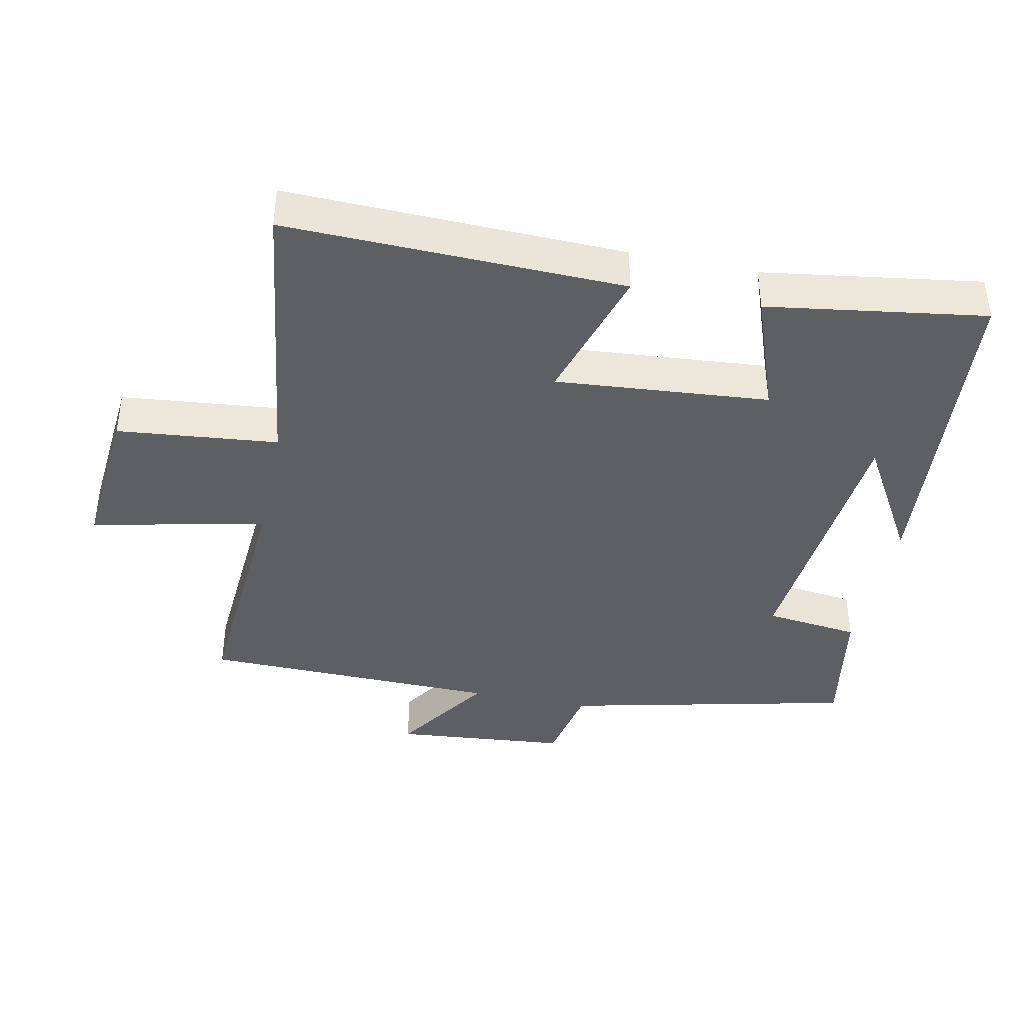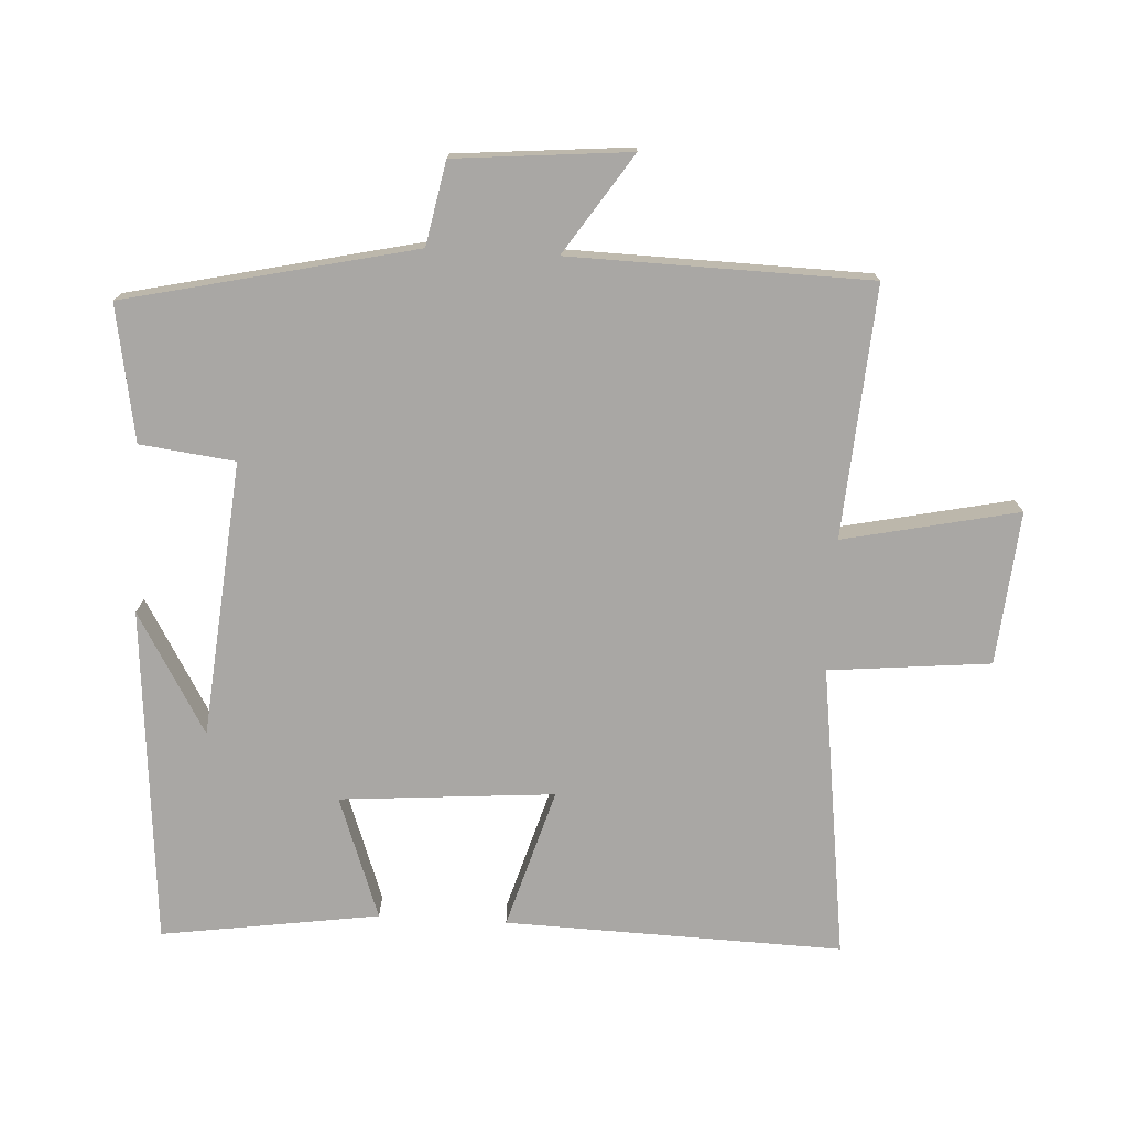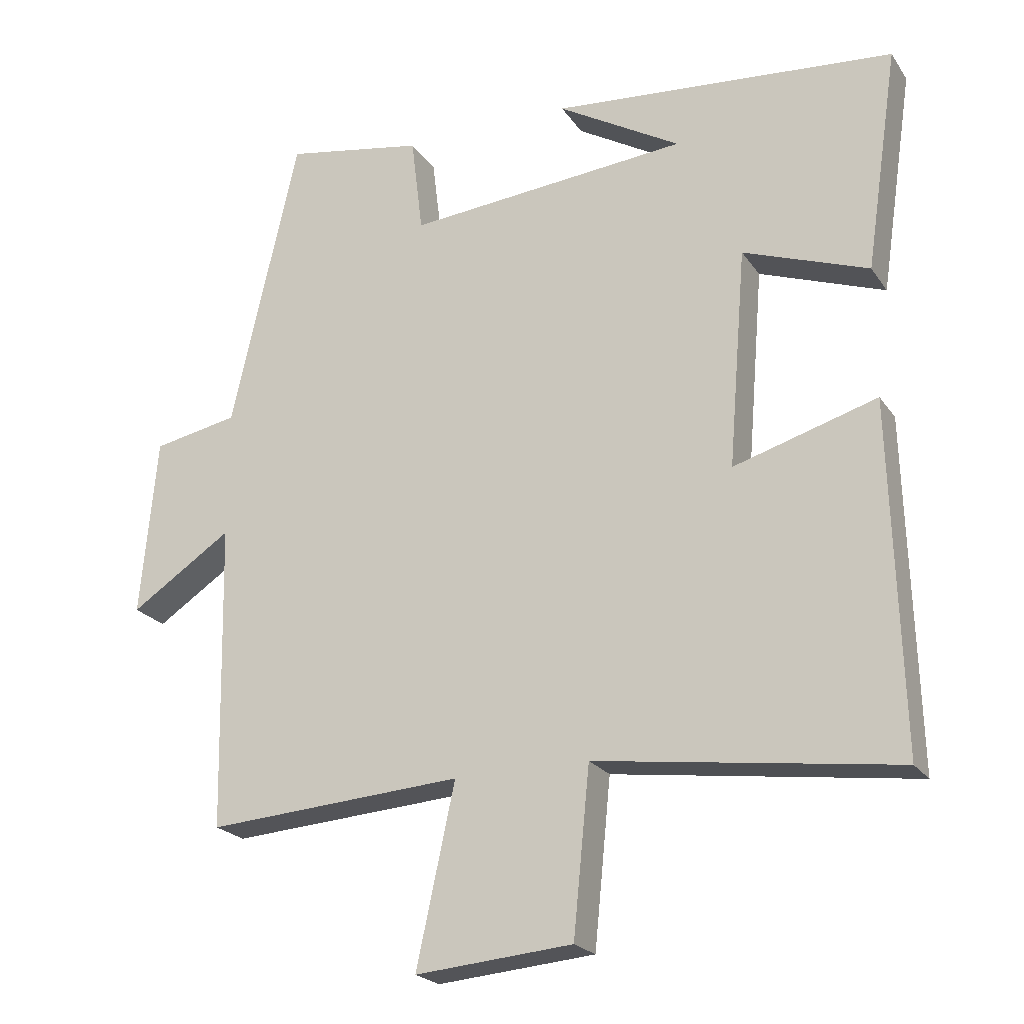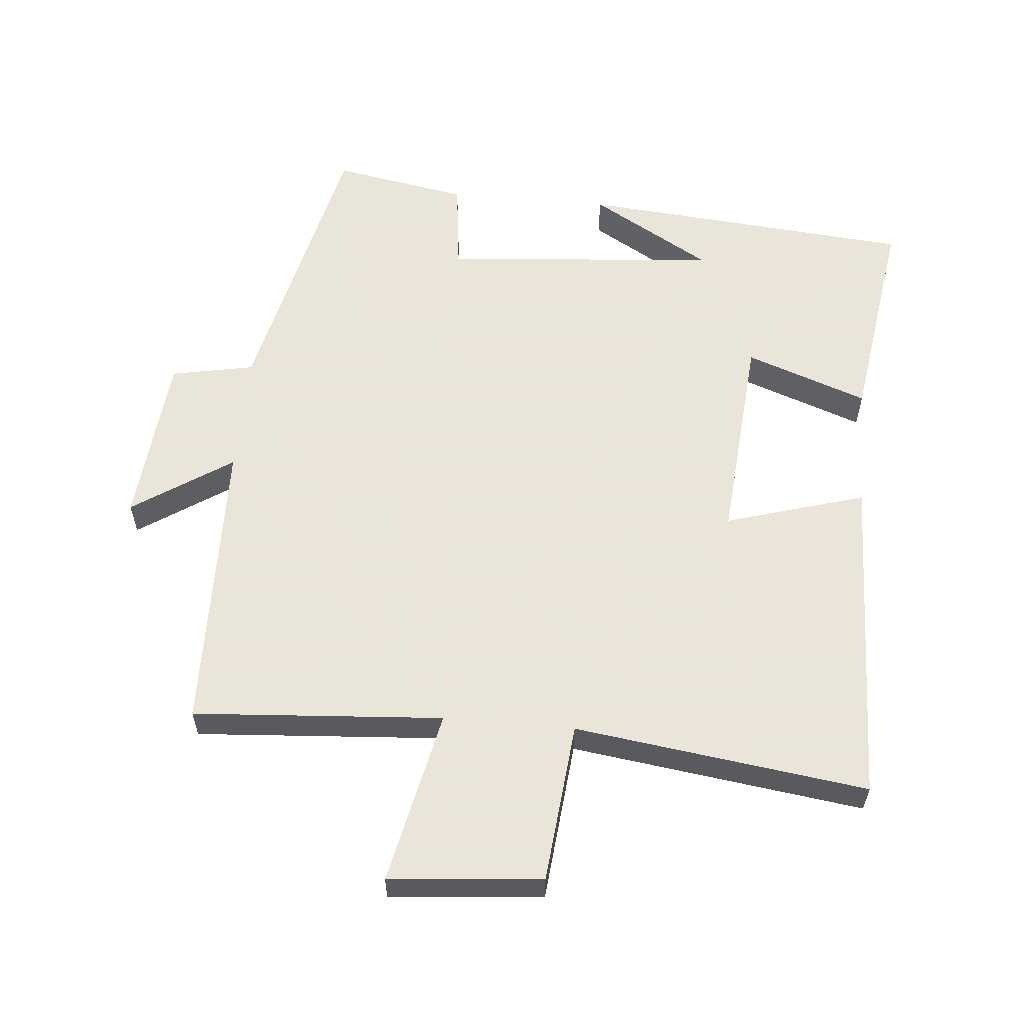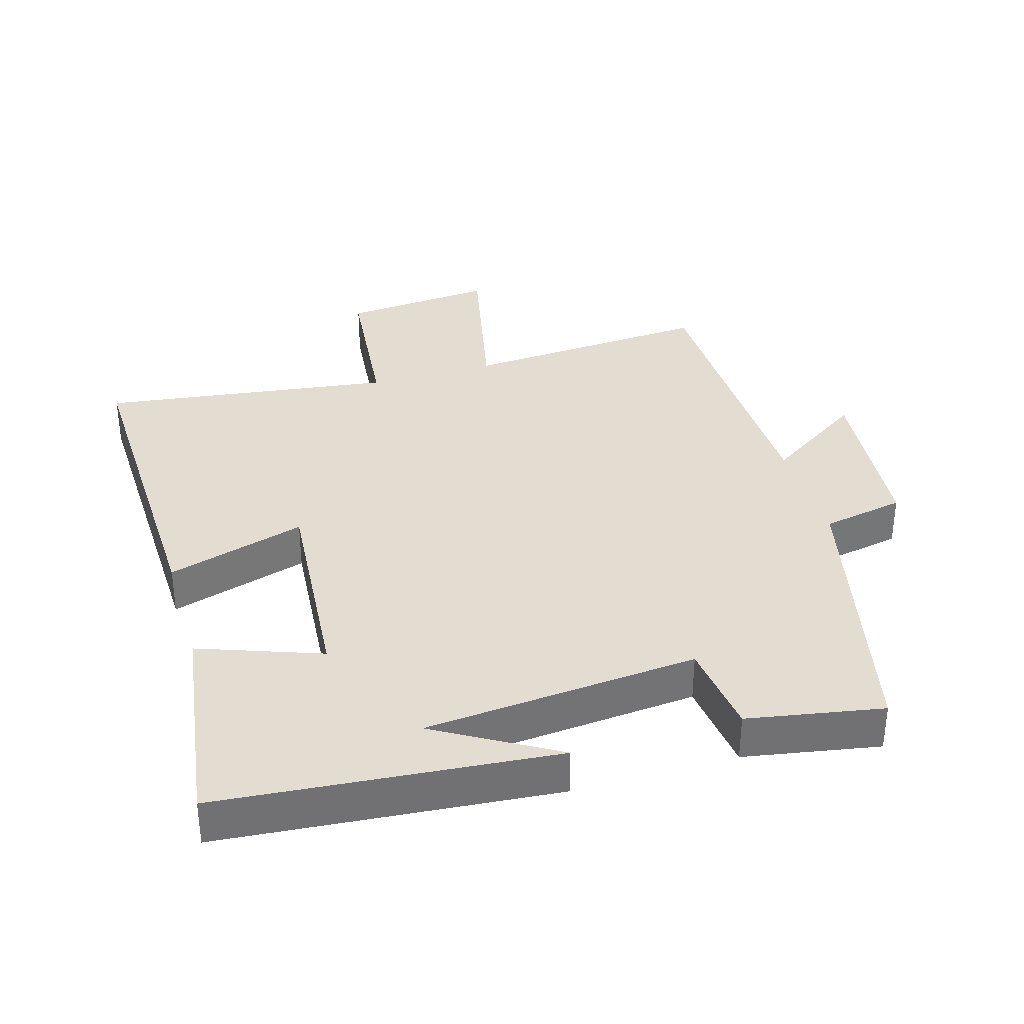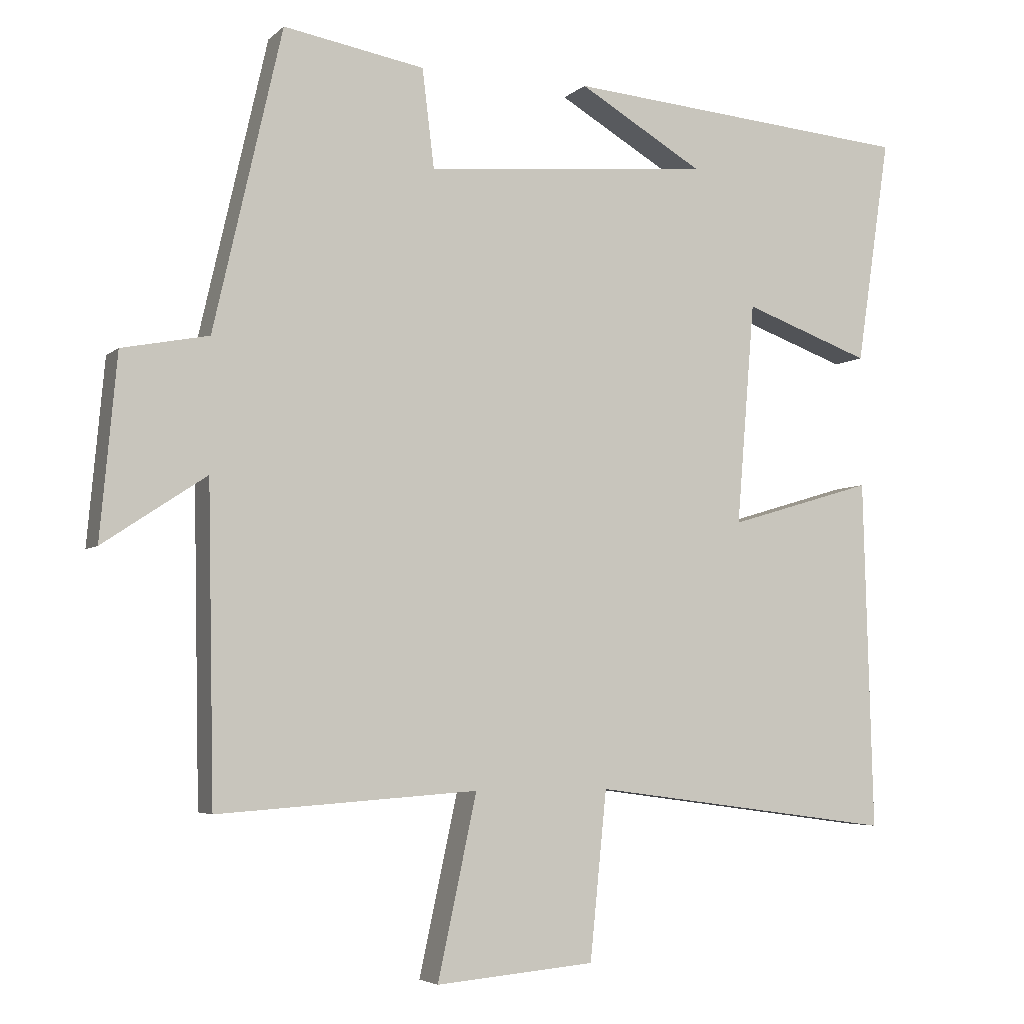
<metadata>
{"format":"obj","ext":"obj","renderer":"f3d","projection":"perspective","resolution":1024,"background":"white","views":[{"elev":-40.3,"azim":-101.7,"up":"+Y"},{"elev":-74.7,"azim":86.7,"up":"+Y"},{"elev":-22.1,"azim":-154.8,"up":"+Z"},{"elev":58.6,"azim":-174.9,"up":"+Y"},{"elev":35.1,"azim":-16.4,"up":"+Y"},{"elev":-4.7,"azim":156.9,"up":"+Z"}]}
</metadata>
<code>
v 0.491 0.07 -0.526
v 0.118 0.07 -0.5
v 0.174 0.07 -0.76
v -0.054 0.07 -0.74
v -0.078 0.07 -0.5
v -0.514 0.07 -0.559
v -0.5 0.07 -0.057
v -0.292 0.07 -0.119
v -0.318 0.07 0.199
v -0.5 0.07 0.133
v -0.548 0.07 0.457
v -0.048 0.07 0.5
v -0.227 0.07 0.395
v 0.183 0.07 0.359
v 0.2 0.07 0.5
v 0.402 0.07 0.536
v 0.5 0.07 0.106
v 0.624 0.07 0.082
v 0.648 0.07 -0.178
v 0.5 0.07 -0.08
v 0.491 0 -0.526
v 0.118 0 -0.5
v 0.174 0 -0.76
v -0.054 0 -0.74
v -0.078 0 -0.5
v -0.514 0 -0.559
v -0.5 0 -0.057
v -0.292 0 -0.119
v -0.318 0 0.199
v -0.5 0 0.133
v -0.548 0 0.457
v -0.048 0 0.5
v -0.227 0 0.395
v 0.183 0 0.359
v 0.2 0 0.5
v 0.402 0 0.536
v 0.5 0 0.106
v 0.624 0 0.082
v 0.648 0 -0.178
v 0.5 0 -0.08
f 17 18 19 20
f 20 1 2
f 17 20 2
f 16 17 2
f 15 16 2
f 14 15 2
f 13 14 2
f 11 12 13
f 9 10 11 13
f 13 2 3
f 9 13 3
f 8 9 3
f 5 6 7 8
f 5 8 3
f 3 4 5
f 40 39 38 37
f 22 21 40
f 22 40 37
f 22 37 36
f 22 36 35
f 22 35 34
f 22 34 33
f 33 32 31
f 33 31 30 29
f 23 22 33
f 23 33 29
f 23 29 28
f 28 27 26 25
f 23 28 25
f 25 24 23
f 1 21 22 2
f 2 22 23 3
f 3 23 24 4
f 4 24 25 5
f 5 25 26 6
f 6 26 27 7
f 7 27 28 8
f 8 28 29 9
f 9 29 30 10
f 10 30 31 11
f 11 31 32 12
f 12 32 33 13
f 13 33 34 14
f 14 34 35 15
f 15 35 36 16
f 16 36 37 17
f 17 37 38 18
f 18 38 39 19
f 19 39 40 20
f 20 40 21 1

</code>
